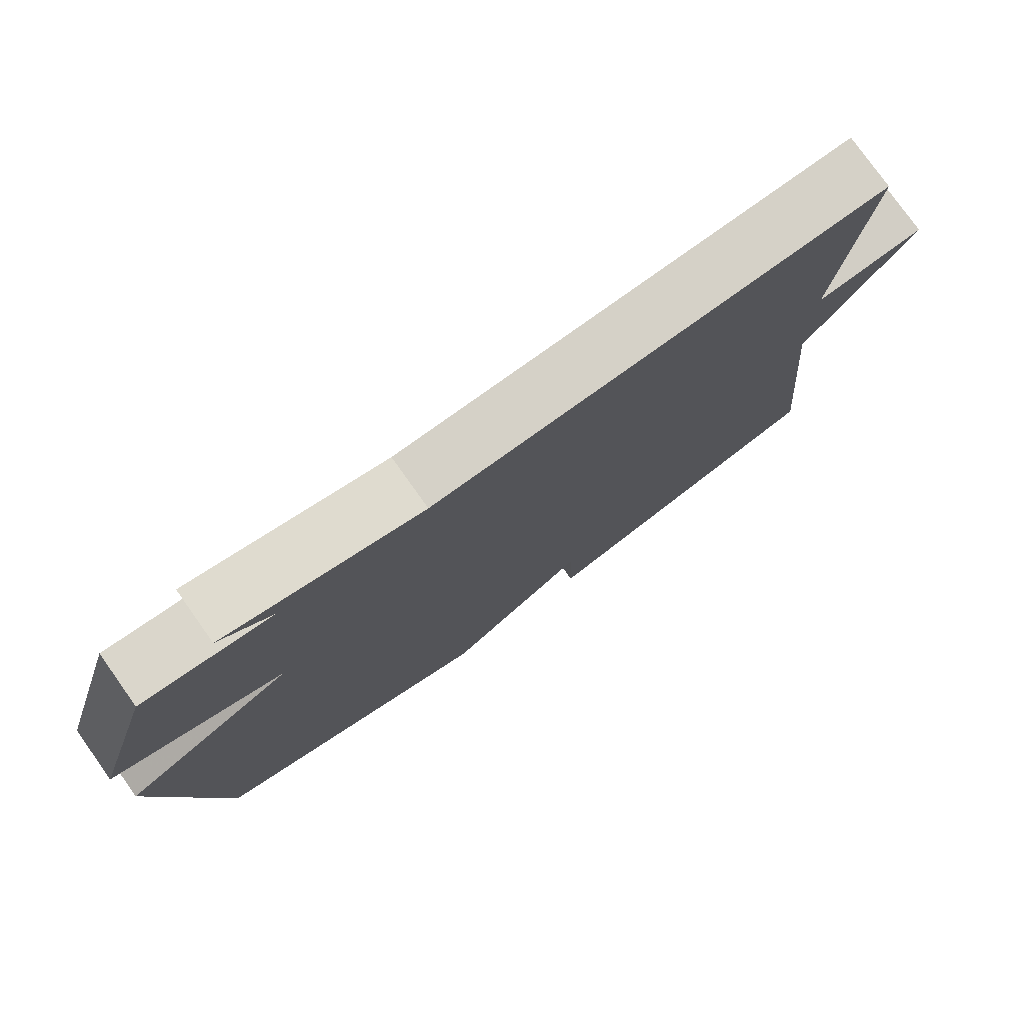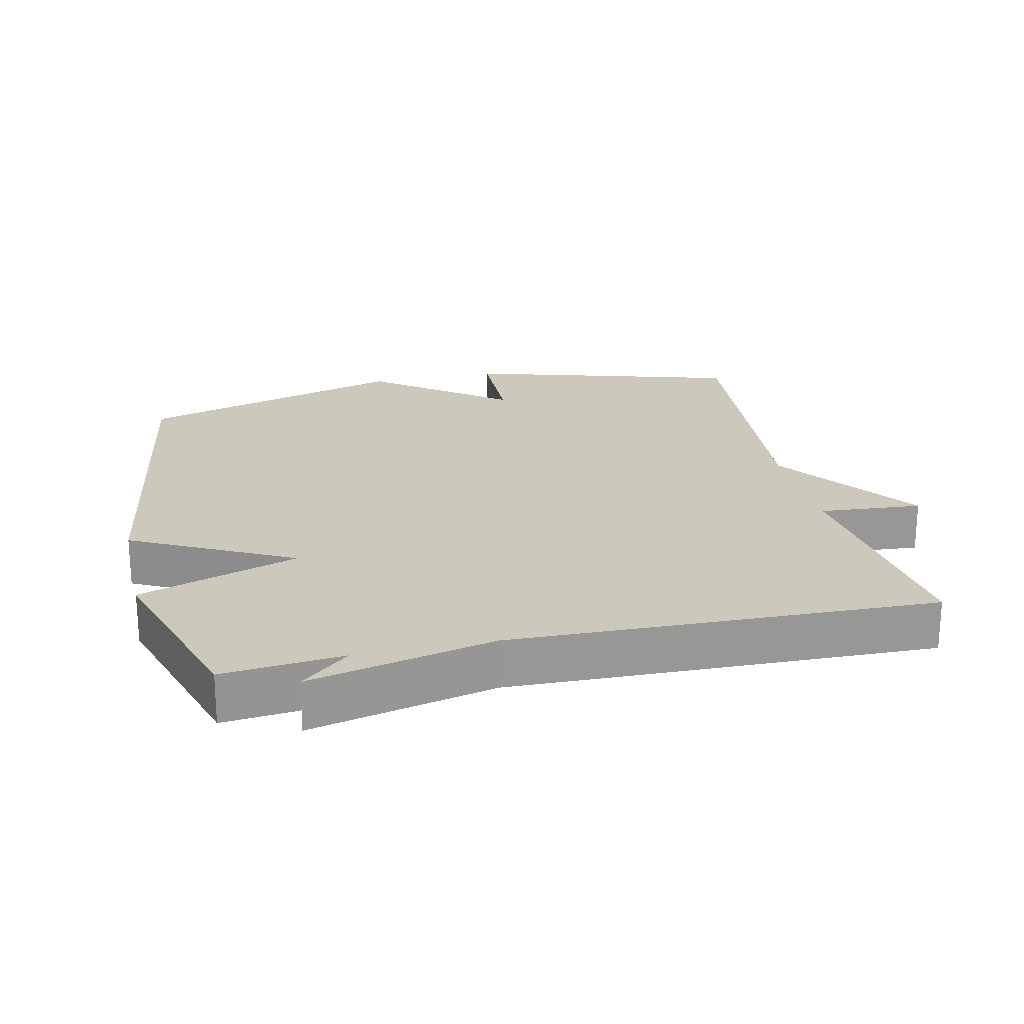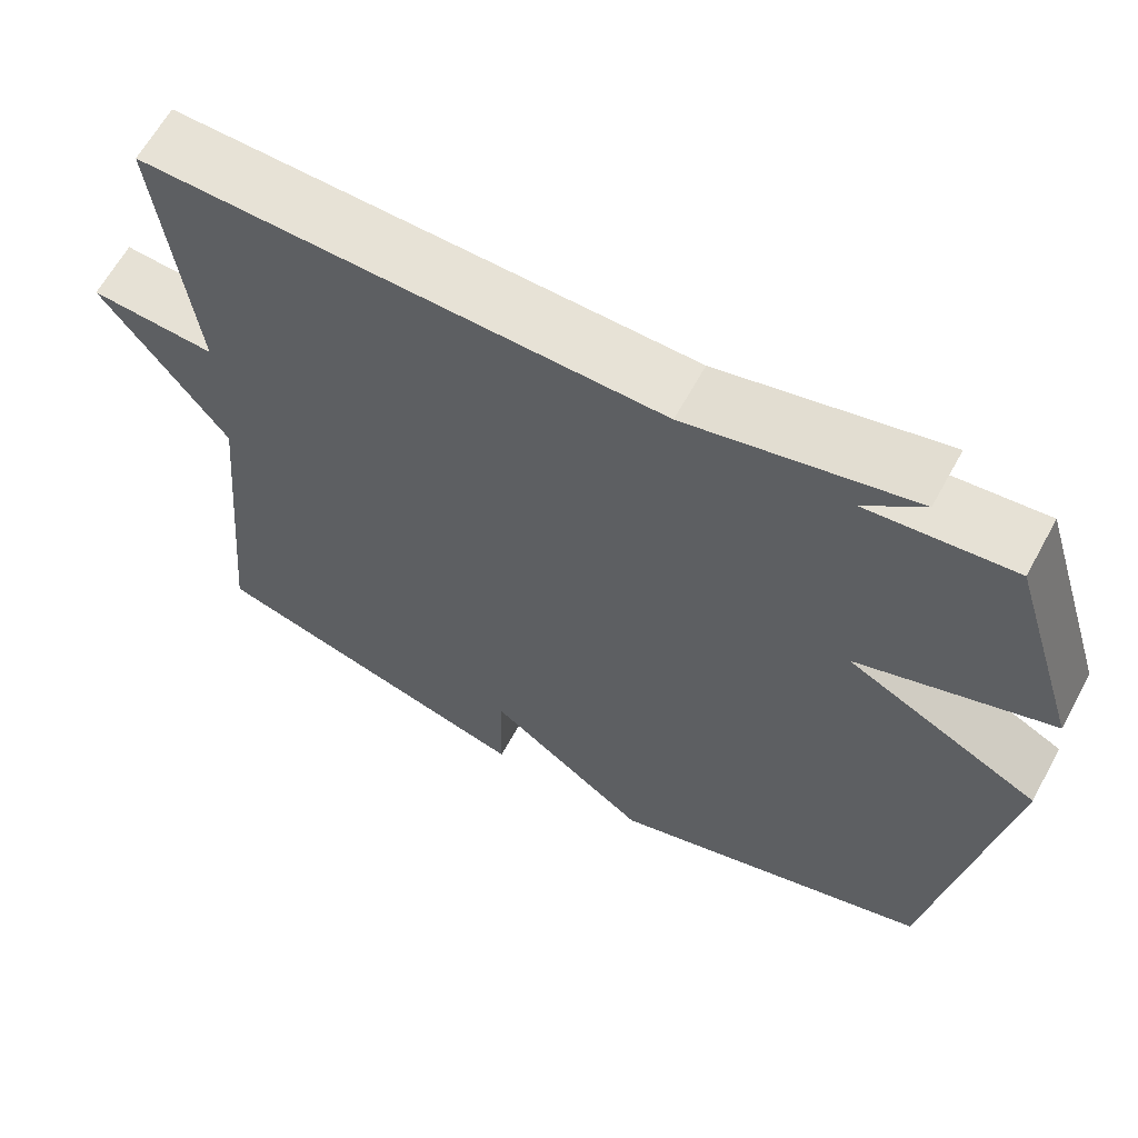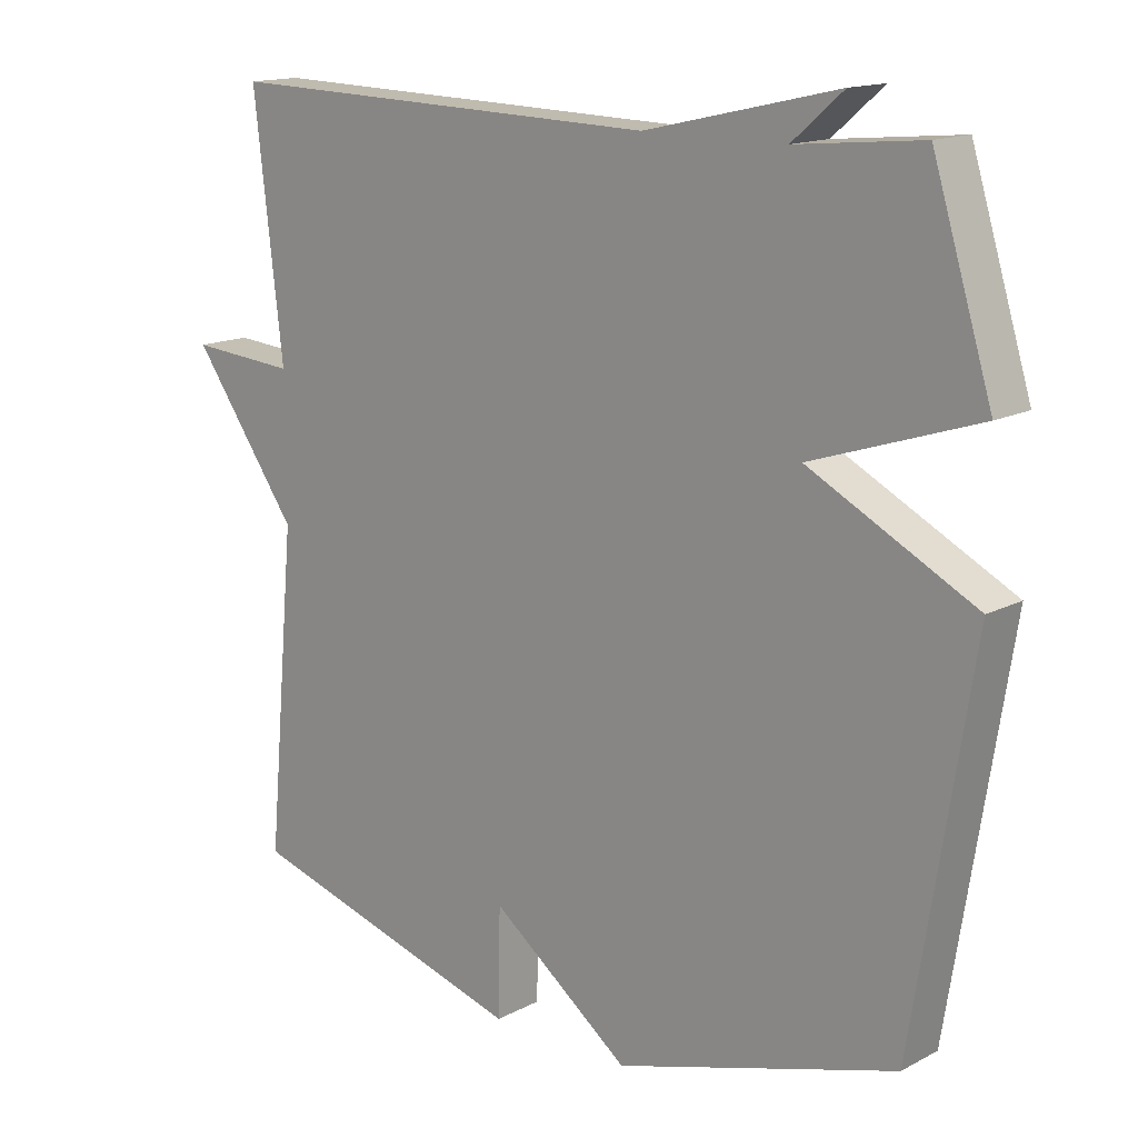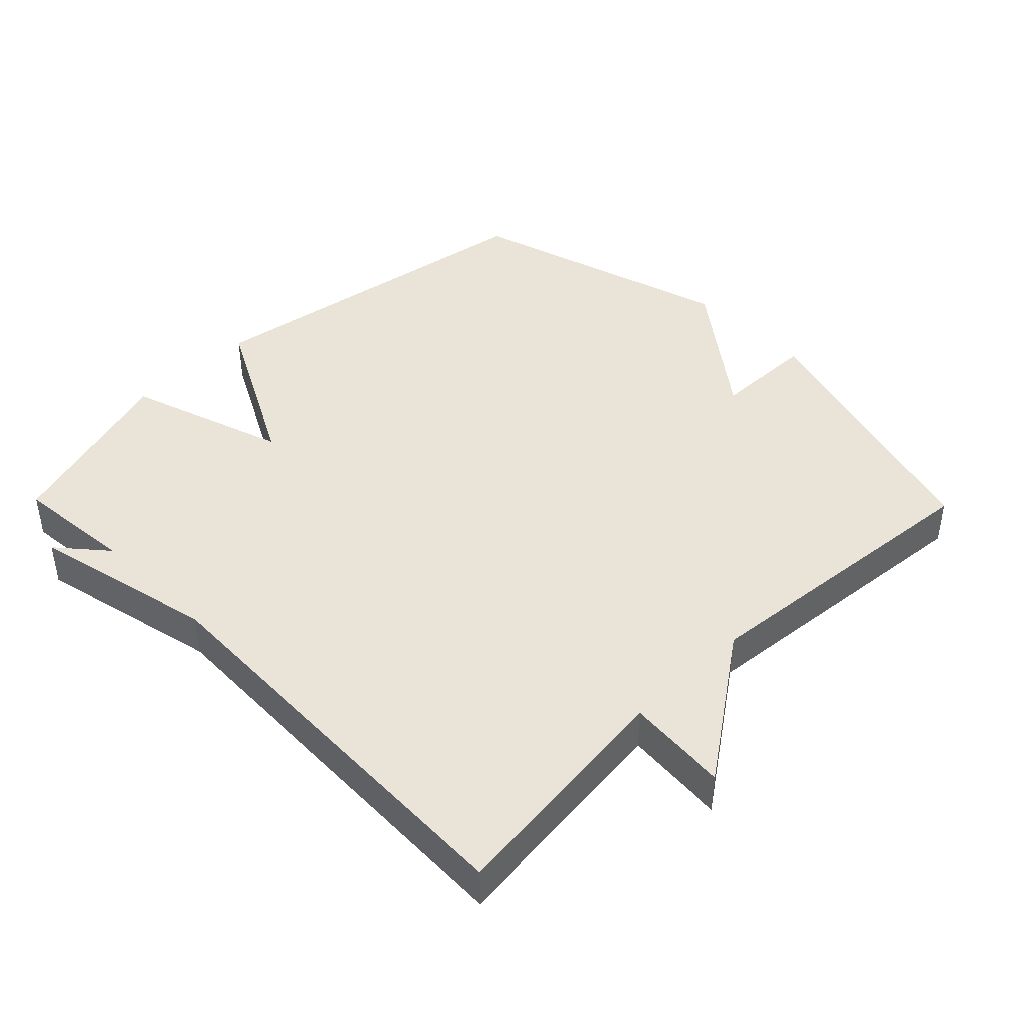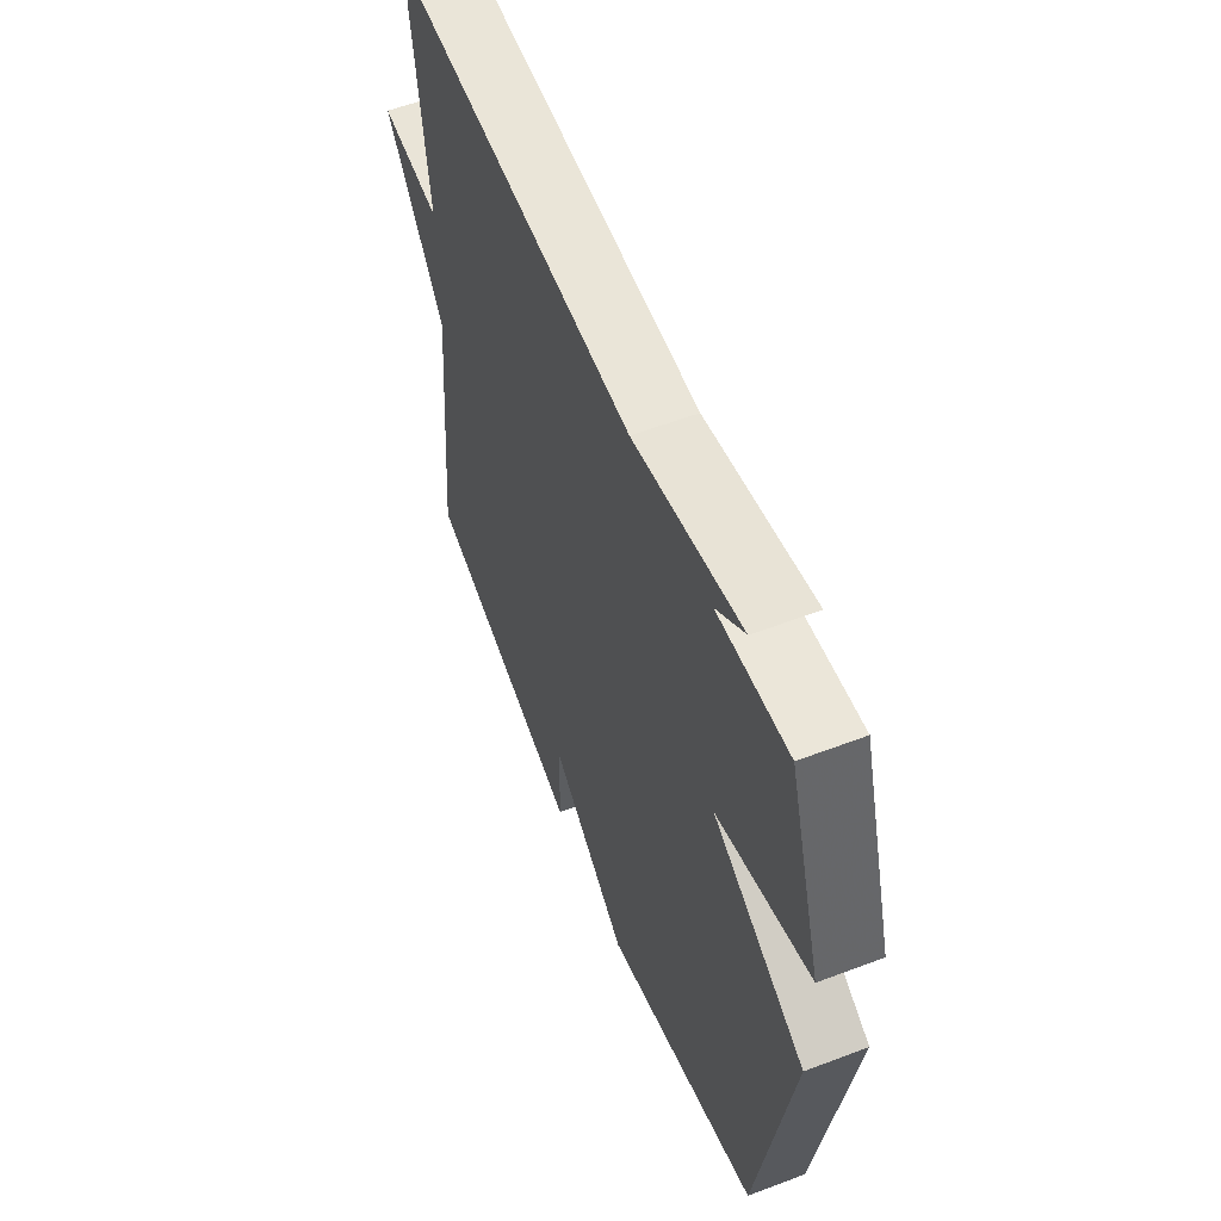
<metadata>
{"format":"obj","ext":"obj","renderer":"f3d","projection":"perspective","resolution":1024,"background":"white","views":[{"elev":77.9,"azim":-35.4,"up":"+Z"},{"elev":22.2,"azim":-12.8,"up":"+Y"},{"elev":63.4,"azim":-151.4,"up":"+Z"},{"elev":14.9,"azim":-138.1,"up":"+Z"},{"elev":43.3,"azim":45.6,"up":"+Y"},{"elev":57.7,"azim":-111.5,"up":"+Z"}]}
</metadata>
<code>
v -0.5 0.07 0.5
v -0.323 0.07 0.483
v -0.395 0.07 0.545
v -0.123 0.07 0.483
v 0.5 0.07 0.5
v 0.459 0.07 0.149
v 0.61 0.07 0.161
v 0.459 0.07 -0.051
v 0.5 0.07 -0.5
v 0.098 0.07 -0.618
v 0.095 0.07 -0.468
v -0.102 0.07 -0.618
v -0.5 0.07 -0.5
v -0.584 0.07 0.029
v -0.349 0.07 0.151
v -0.584 0.07 0.229
v -0.5 0 0.5
v -0.323 0 0.483
v -0.395 0 0.545
v -0.123 0 0.483
v 0.5 0 0.5
v 0.459 0 0.149
v 0.61 0 0.161
v 0.459 0 -0.051
v 0.5 0 -0.5
v 0.098 0 -0.618
v 0.095 0 -0.468
v -0.102 0 -0.618
v -0.5 0 -0.5
v -0.584 0 0.029
v -0.349 0 0.151
v -0.584 0 0.229
f 15 16 1 2
f 13 14 15
f 12 13 15
f 11 12 15
f 11 15 2
f 8 9 10 11
f 6 7 8 11
f 4 5 6 11
f 4 11 2
f 2 3 4
f 18 17 32 31
f 31 30 29
f 31 29 28
f 31 28 27
f 18 31 27
f 27 26 25 24
f 27 24 23 22
f 27 22 21 20
f 18 27 20
f 20 19 18
f 1 17 18 2
f 2 18 19 3
f 3 19 20 4
f 4 20 21 5
f 5 21 22 6
f 6 22 23 7
f 7 23 24 8
f 8 24 25 9
f 9 25 26 10
f 10 26 27 11
f 11 27 28 12
f 12 28 29 13
f 13 29 30 14
f 14 30 31 15
f 15 31 32 16
f 16 32 17 1

</code>
